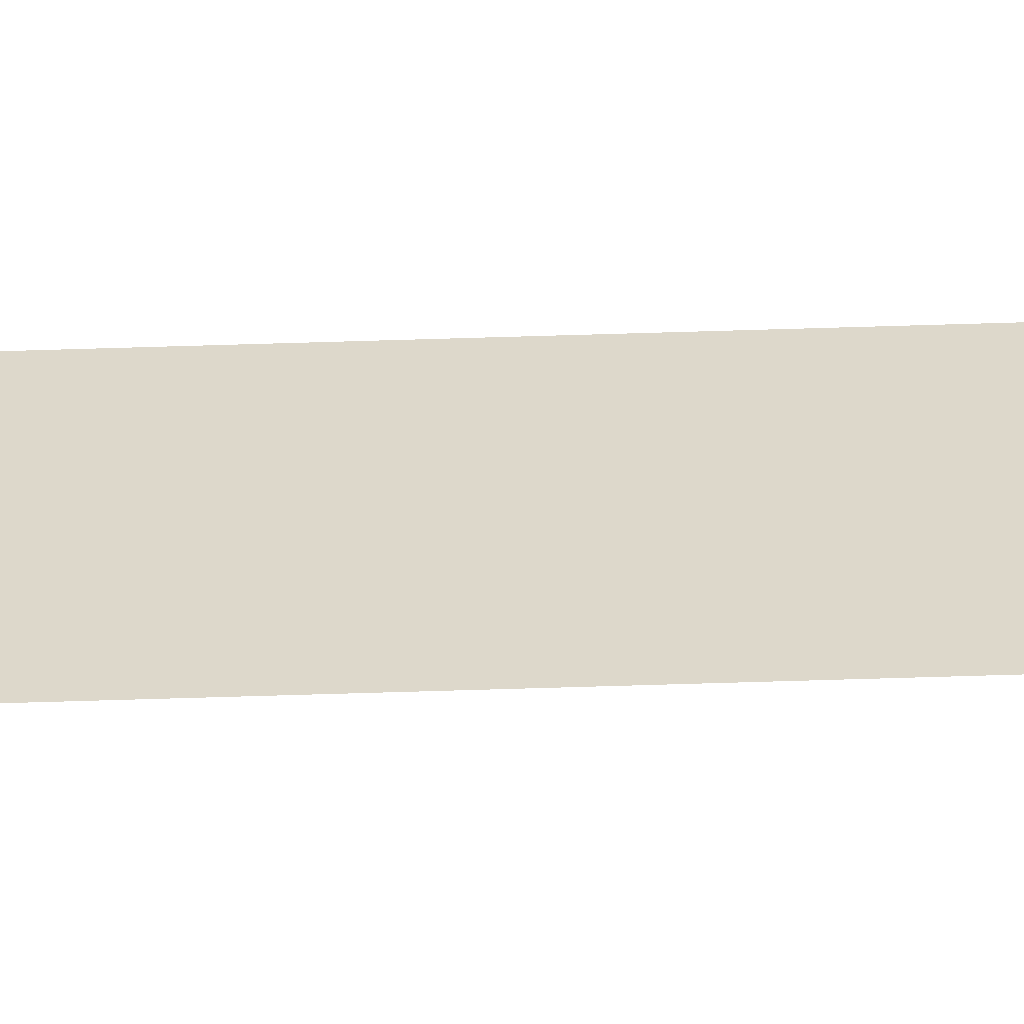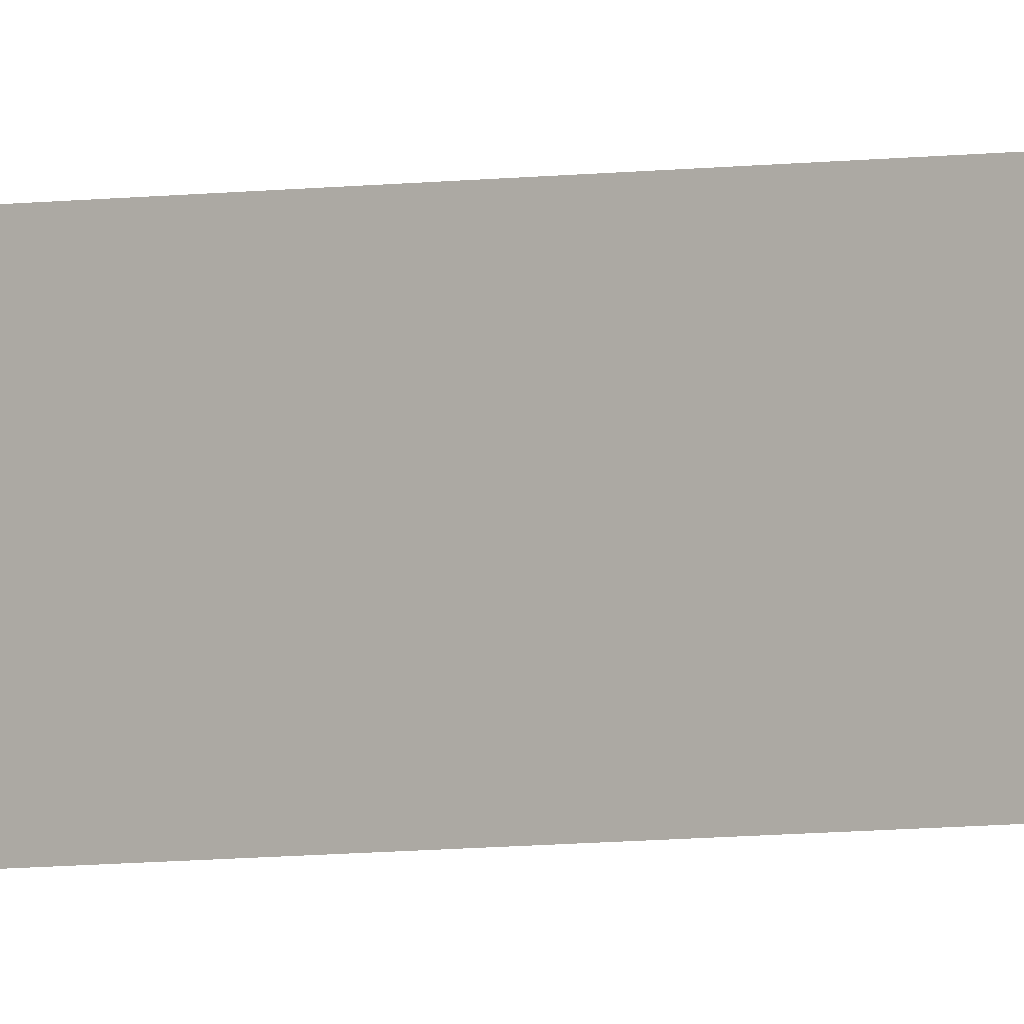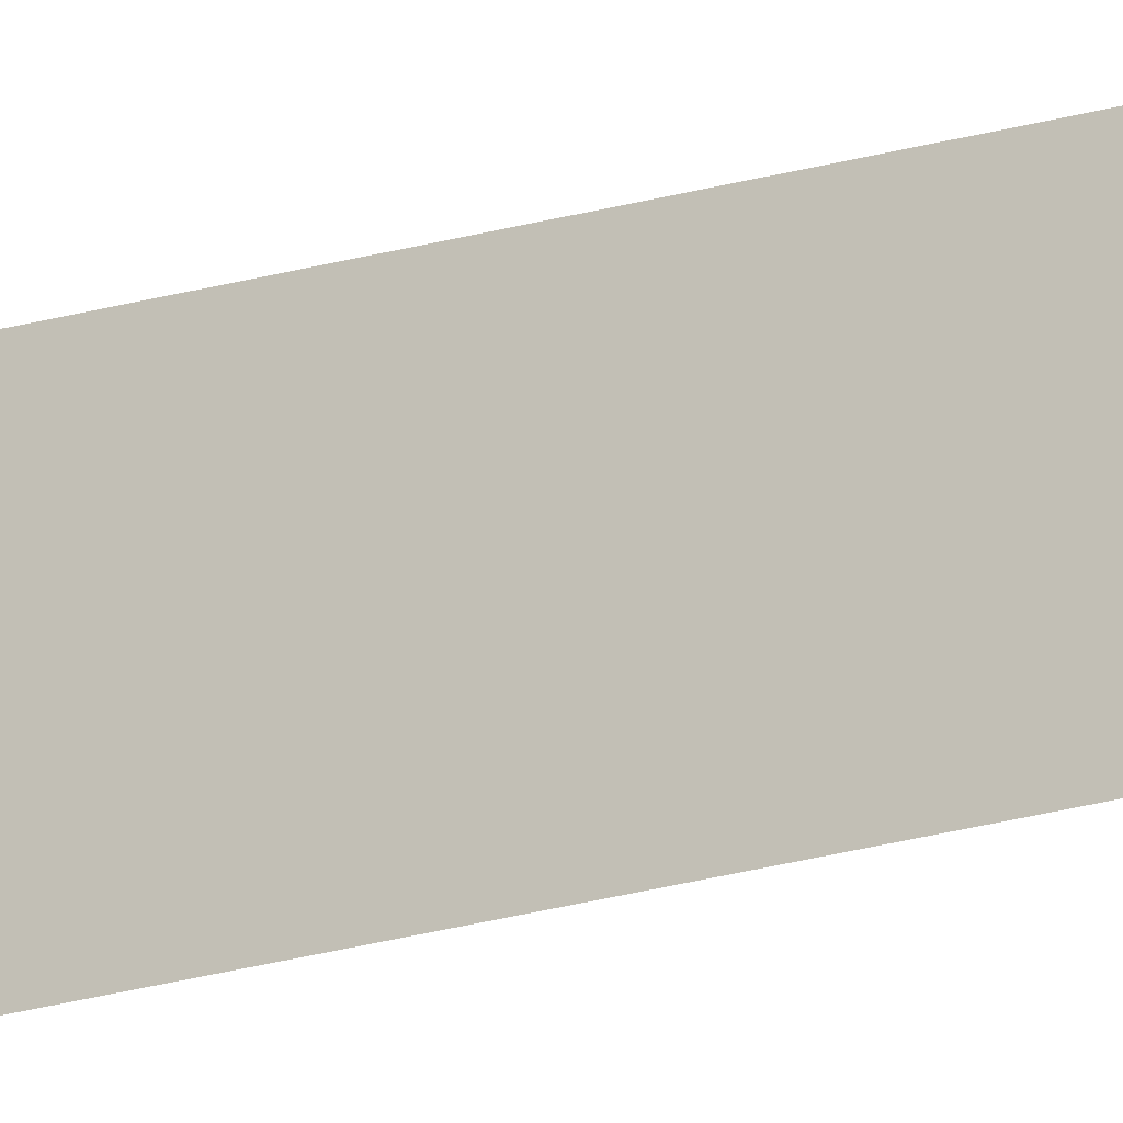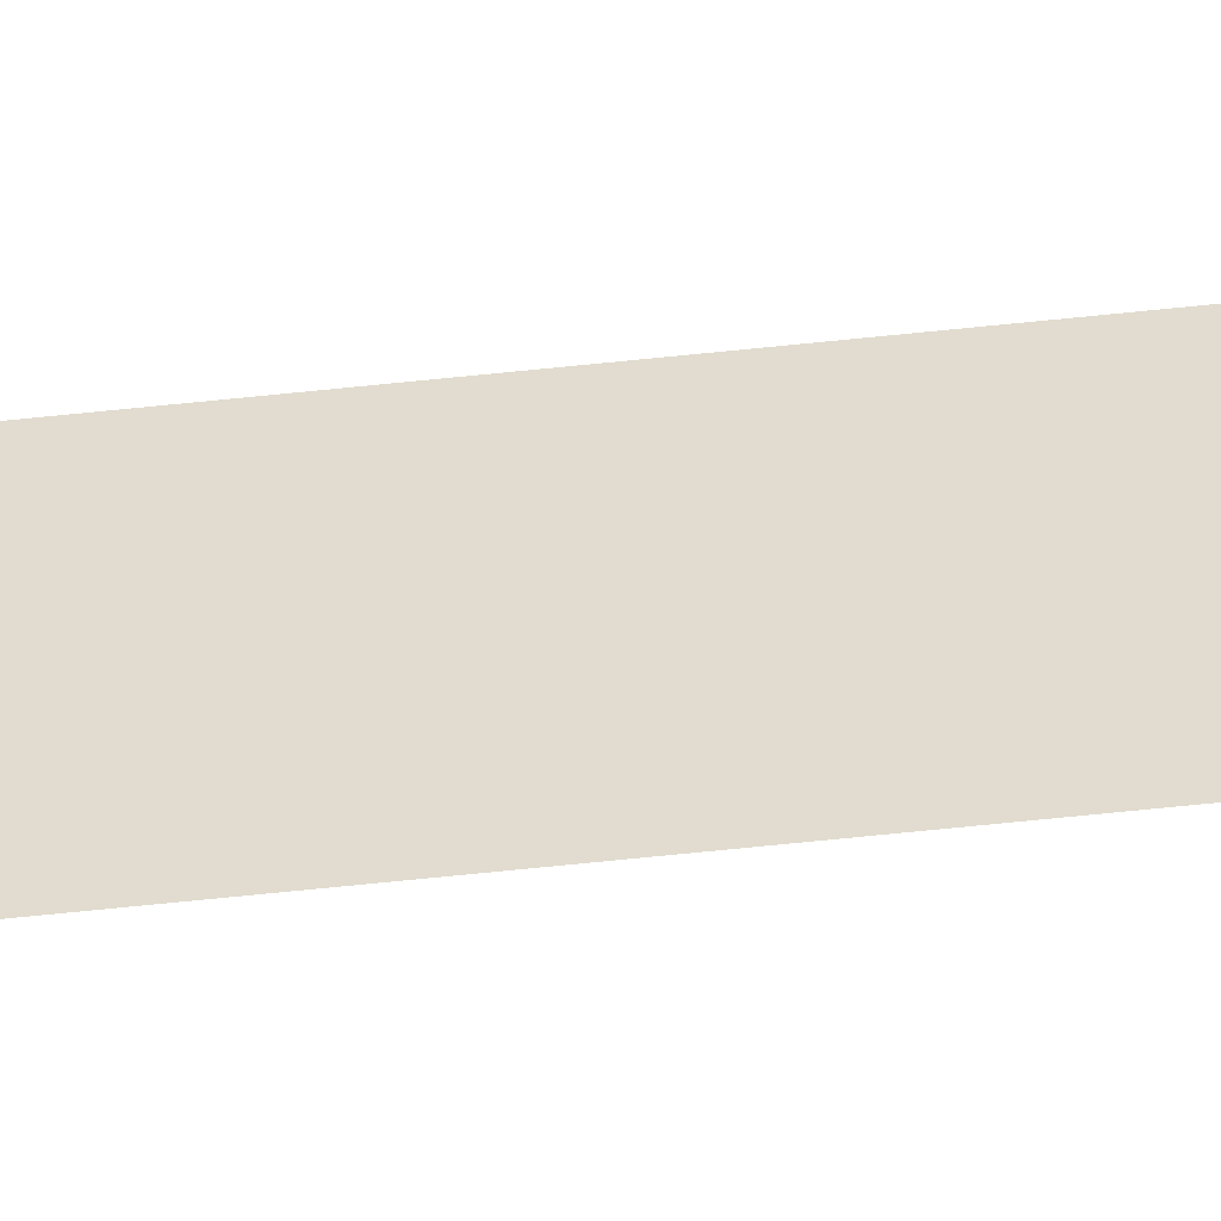
<metadata>
{"format":"obj","ext":"obj","renderer":"f3d","projection":"perspective","resolution":1024,"background":"white","views":[{"elev":-58.3,"azim":-88.1,"up":"+Z"},{"elev":-3.9,"azim":125.0,"up":"+Z"},{"elev":-20.2,"azim":-60.4,"up":"+Z"},{"elev":-51.4,"azim":97.0,"up":"+Z"}]}
</metadata>
<code>
v 13.79 30.75 -15.07
v 13.79 31.75 -15.07
v 13.79 30.75 -15.09
v 13.79 31.75 -15.09
v 13.79 30.75 -15.09
v 13.79 31.75 -15.09
v 13.79 30.75 -15.07
v 13.79 31.75 -15.07
f 1 2 3
f 3 2 4
f 5 6 7
f 7 6 8

</code>
